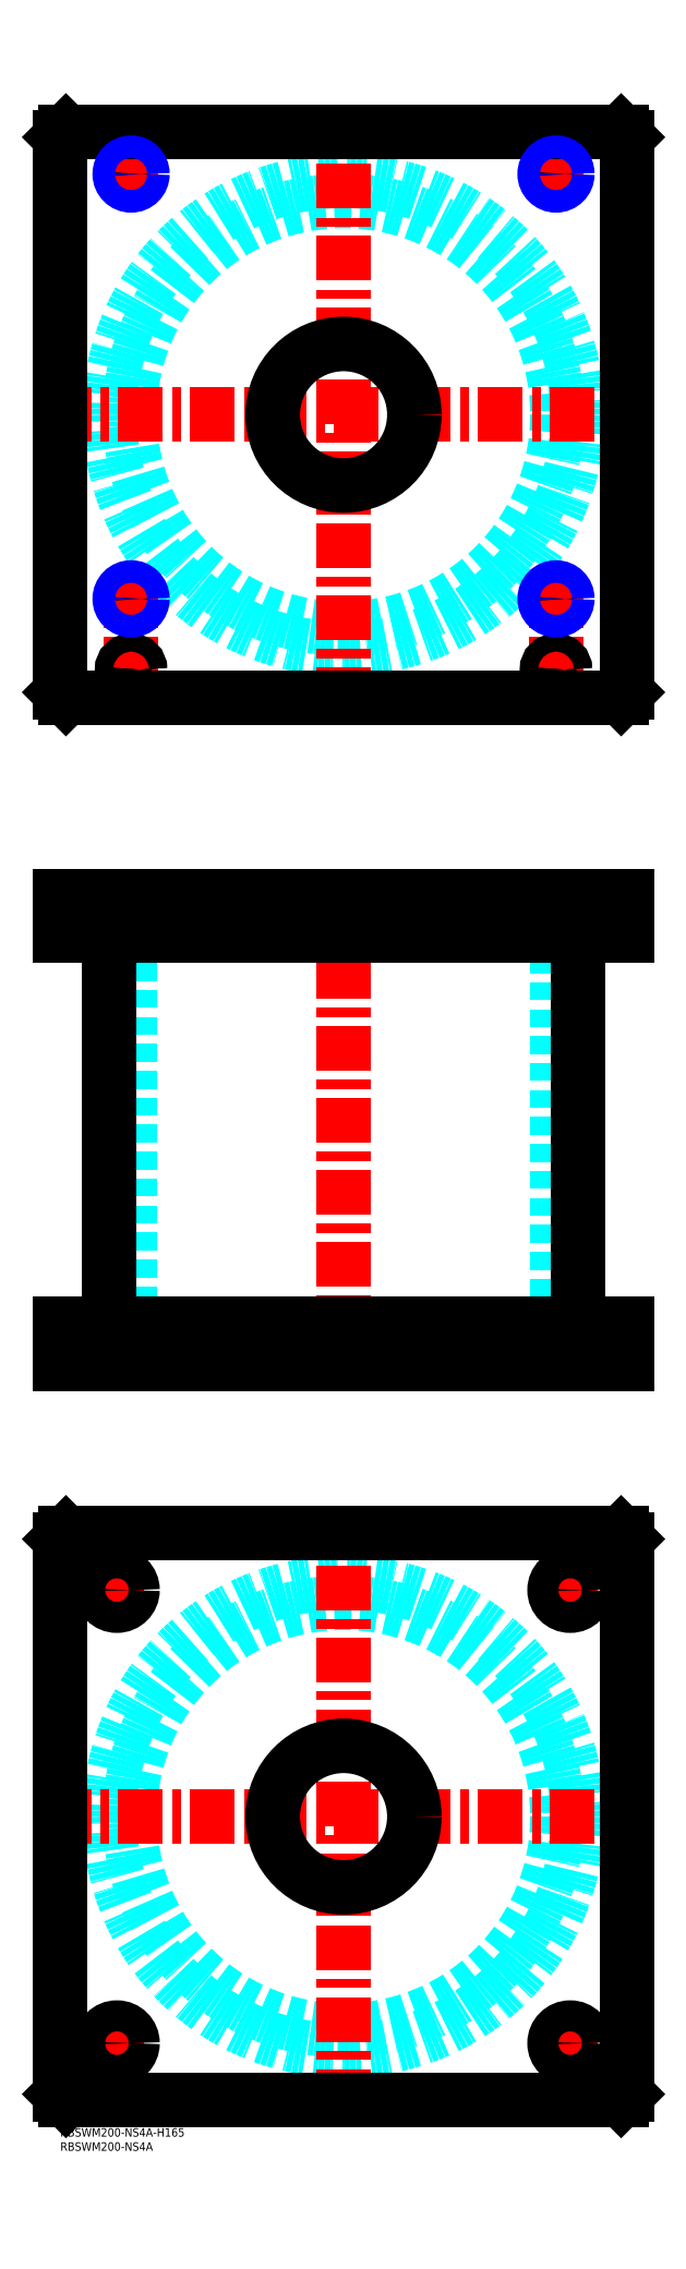
<metadata>
{"format":"dxf","ext":"dxf","renderer":"ezdxf+matplotlib","layout":"modelspace","background":"white","min_lineweight":24,"dpi":150}
</metadata>
<code>
0
SECTION
2
ENTITIES
0
TEXT
8
MSM_PART_NUMBER
10
0
20
-8
30
0
40
3
1
RBSWM200-NS4A
0
TEXT
8
MSM_PART_NUMBER
10
0
20
-3
30
0
40
3
1
RBSWM200-NS4A-H165
0
CIRCLE
8
MSM_DASHED
10
100
20
110
30
0
40
75.5
0
CIRCLE
8
MSM_DASHED
10
100
20
110
30
0
40
82.6
0
LINE
8
MSM_CENTER
10
-5
20
110
30
0
11
205
21
110
31
0
0
LINE
8
MSM_CENTER
10
100
20
5
30
0
11
100
21
215
31
0
0
LINE
8
MSM_CENTER
10
13.5
20
30
30
0
11
26.5
21
30
31
0
0
LINE
8
MSM_CENTER
10
20
20
23.5
30
0
11
20
21
36.5
31
0
0
LINE
8
MSM_CENTER
10
13.5
20
190
30
0
11
26.5
21
190
31
0
0
LINE
8
MSM_CENTER
10
20
20
183.5
30
0
11
20
21
196.5
31
0
0
LINE
8
MSM_CENTER
10
173.5
20
190
30
0
11
186.5
21
190
31
0
0
LINE
8
MSM_CENTER
10
180
20
183.5
30
0
11
180
21
196.5
31
0
0
LINE
8
MSM_CENTER
10
173.5
20
30
30
0
11
186.5
21
30
31
0
0
LINE
8
MSM_CENTER
10
180
20
23.5
30
0
11
180
21
36.5
31
0
0
LINE
8
MSM_CONTINUOUS
10
198
20
210
30
0
11
200
21
208
31
0
0
LINE
8
MSM_CONTINUOUS
10
2
20
210
30
0
11
198
21
210
31
0
0
CIRCLE
8
MSM_CONTINUOUS
10
100
20
110
30
0
40
25
0
CIRCLE
8
MSM_CONTINUOUS
10
20
20
30
30
0
40
5.5
0
CIRCLE
8
MSM_CONTINUOUS
10
20
20
190
30
0
40
5.5
0
CIRCLE
8
MSM_CONTINUOUS
10
180
20
190
30
0
40
5.5
0
CIRCLE
8
MSM_CONTINUOUS
10
180
20
30
30
0
40
5.5
0
LINE
8
MSM_CONTINUOUS
10
2
20
10
30
0
11
0
21
12
31
0
0
LINE
8
MSM_CONTINUOUS
10
198
20
10
30
0
11
2
21
10
31
0
0
LINE
8
MSM_CONTINUOUS
10
200
20
12
30
0
11
198
21
10
31
0
0
LINE
8
MSM_CONTINUOUS
10
200
20
208
30
0
11
200
21
12
31
0
0
LINE
8
MSM_CONTINUOUS
10
0
20
208
30
0
11
2
21
210
31
0
0
LINE
8
MSM_CONTINUOUS
10
0
20
12
30
0
11
0
21
208
31
0
0
LINE
8
MSM_DASHED
10
75
20
284
30
0
11
75
21
270
31
0
0
LINE
8
MSM_DASHED
10
125
20
270
30
0
11
125
21
284
31
0
0
LINE
8
MSM_DASHED
10
75
20
435
30
0
11
75
21
421
31
0
0
LINE
8
MSM_DASHED
10
125
20
421
30
0
11
125
21
435
31
0
0
LINE
8
MSM_DASHED
10
21.68
20
434.3
30
0
11
21.68
21
421.7
31
0
0
LINE
8
MSM_DASHED
10
28.32
20
421.7
30
0
11
28.32
21
434.3
31
0
0
LINE
8
MSM_DASHED
10
171.7
20
434.3
30
0
11
171.7
21
421.7
31
0
0
LINE
8
MSM_DASHED
10
178.3
20
421.7
30
0
11
178.3
21
434.3
31
0
0
LINE
8
MSM_DASHED
10
178.3
20
434.3
30
0
11
179
21
435
31
0
0
LINE
8
MSM_DASHED
10
171
20
435
30
0
11
171.7
21
434.3
31
0
0
LINE
8
MSM_DASHED
10
178.3
20
434.3
30
0
11
171.7
21
434.3
31
0
0
LINE
8
MSM_DASHED
10
21.68
20
421.7
30
0
11
21
21
421
31
0
0
LINE
8
MSM_DASHED
10
29
20
421
30
0
11
28.32
21
421.7
31
0
0
LINE
8
MSM_DASHED
10
28.32
20
421.7
30
0
11
21.68
21
421.7
31
0
0
LINE
8
MSM_DASHED
10
171.7
20
421.7
30
0
11
171
21
421
31
0
0
LINE
8
MSM_DASHED
10
179
20
421
30
0
11
178.3
21
421.7
31
0
0
LINE
8
MSM_DASHED
10
178.3
20
421.7
30
0
11
171.7
21
421.7
31
0
0
LINE
8
MSM_DASHED
10
28.32
20
434.3
30
0
11
29
21
435
31
0
0
LINE
8
MSM_DASHED
10
21
20
435
30
0
11
21.68
21
434.3
31
0
0
LINE
8
MSM_DASHED
10
28.32
20
434.3
30
0
11
21.68
21
434.3
31
0
0
LINE
8
MSM_DASHED
10
24.5
20
421
30
0
11
24.5
21
284
31
0
0
LINE
8
MSM_DASHED
10
175.5
20
284
30
0
11
175.5
21
421
31
0
0
LINE
8
MSM_DASHED
10
185.5
20
270
30
0
11
185.5
21
284
31
0
0
LINE
8
MSM_DASHED
10
174.5
20
284
30
0
11
174.5
21
270
31
0
0
LINE
8
MSM_DASHED
10
25.5
20
270
30
0
11
25.5
21
284
31
0
0
LINE
8
MSM_DASHED
10
14.5
20
284
30
0
11
14.5
21
270
31
0
0
LINE
8
MSM_DASHED
10
172.5
20
423
30
0
11
172.5
21
421
31
0
0
LINE
8
MSM_DASHED
10
177.5
20
421
30
0
11
177.5
21
423
31
0
0
LINE
8
MSM_DASHED
10
22.5
20
423
30
0
11
22.5
21
421
31
0
0
LINE
8
MSM_DASHED
10
27.5
20
421
30
0
11
27.5
21
423
31
0
0
LINE
8
MSM_DASHED
10
172
20
434.8
30
0
11
172
21
423
31
0
0
LINE
8
MSM_DASHED
10
178
20
423
30
0
11
178
21
434.8
31
0
0
LINE
8
MSM_DASHED
10
178
20
423
30
0
11
172
21
423
31
0
0
LINE
8
MSM_DASHED
10
22
20
434.8
30
0
11
22
21
423
31
0
0
LINE
8
MSM_DASHED
10
28
20
423
30
0
11
28
21
434.8
31
0
0
LINE
8
MSM_DASHED
10
28
20
423
30
0
11
22
21
423
31
0
0
LINE
8
MSM_DASHED
10
28
20
434.8
30
0
11
28.2
21
435
31
0
0
LINE
8
MSM_DASHED
10
21.8
20
435
30
0
11
22
21
434.8
31
0
0
LINE
8
MSM_DASHED
10
28
20
434.8
30
0
11
22
21
434.8
31
0
0
LINE
8
MSM_DASHED
10
178
20
434.8
30
0
11
178.2
21
435
31
0
0
LINE
8
MSM_DASHED
10
171.8
20
435
30
0
11
172
21
434.8
31
0
0
LINE
8
MSM_DASHED
10
178
20
434.8
30
0
11
172
21
434.8
31
0
0
LINE
8
MSM_DASHED
10
29
20
435
30
0
11
29
21
421
31
0
0
LINE
8
MSM_DASHED
10
21
20
435
30
0
11
21
21
421
31
0
0
LINE
8
MSM_DASHED
10
179
20
435
30
0
11
179
21
421
31
0
0
LINE
8
MSM_DASHED
10
171
20
435
30
0
11
171
21
421
31
0
0
LINE
8
MSM_CENTER
10
20
20
285
30
0
11
20
21
269
31
0
0
LINE
8
MSM_CENTER
10
180
20
285
30
0
11
180
21
269
31
0
0
LINE
8
MSM_CENTER
10
25
20
436
30
0
11
25
21
420
31
0
0
LINE
8
MSM_CENTER
10
175
20
436
30
0
11
175
21
420
31
0
0
LINE
8
MSM_CENTER
10
100
20
440
30
0
11
100
21
265
31
0
0
LINE
8
MSM_CONTINUOUS
10
17.4
20
421
30
0
11
17.4
21
284
31
0
0
LINE
8
MSM_CONTINUOUS
10
182.6
20
284
30
0
11
182.6
21
421
31
0
0
LINE
8
MSM_CONTINUOUS
10
4.26e-14
20
435
30
0
11
4.26e-14
21
421
31
0
0
LINE
8
MSM_CONTINUOUS
10
4.26e-14
20
421
30
0
11
200
21
421
31
0
0
LINE
8
MSM_CONTINUOUS
10
4.26e-14
20
435
30
0
11
200
21
435
31
0
0
LINE
8
MSM_CONTINUOUS
10
200
20
435
30
0
11
200
21
421
31
0
0
LINE
8
MSM_CONTINUOUS
10
198
20
435
30
0
11
198
21
421
31
0
0
LINE
8
MSM_CONTINUOUS
10
2
20
435
30
0
11
2
21
421
31
0
0
LINE
8
MSM_CONTINUOUS
10
7.11e-14
20
270
30
0
11
7.11e-14
21
284
31
0
0
LINE
8
MSM_CONTINUOUS
10
2
20
270
30
0
11
2
21
284
31
0
0
LINE
8
MSM_CONTINUOUS
10
7.11e-14
20
284
30
0
11
200
21
284
31
0
0
LINE
8
MSM_CONTINUOUS
10
198
20
270
30
0
11
198
21
284
31
0
0
LINE
8
MSM_CONTINUOUS
10
7.11e-14
20
270
30
0
11
200
21
270
31
0
0
LINE
8
MSM_CONTINUOUS
10
200
20
270
30
0
11
200
21
284
31
0
0
CIRCLE
8
MSM_DASHED
10
100
20
605
30
0
40
82.6
0
CIRCLE
8
MSM_DASHED
10
100
20
605
30
0
40
75.5
0
LINE
8
MSM_CENTER
10
-5
20
605
30
0
11
205
21
605
31
0
0
LINE
8
MSM_CENTER
10
100
20
500
30
0
11
100
21
710
31
0
0
LINE
8
MSM_CENTER
10
20
20
540
30
0
11
30
21
540
31
0
0
LINE
8
MSM_CENTER
10
25
20
510.8
30
0
11
25
21
545
31
0
0
LINE
8
MSM_CENTER
10
170
20
690
30
0
11
180
21
690
31
0
0
LINE
8
MSM_CENTER
10
175
20
685
30
0
11
175
21
695
31
0
0
LINE
8
MSM_CENTER
10
170
20
540
30
0
11
180
21
540
31
0
0
LINE
8
MSM_CENTER
10
175
20
510.8
30
0
11
175
21
545
31
0
0
LINE
8
MSM_CENTER
10
20.8
20
515
30
0
11
29.2
21
515
31
0
0
LINE
8
MSM_CENTER
10
20
20
690
30
0
11
30
21
690
31
0
0
LINE
8
MSM_CENTER
10
25
20
685
30
0
11
25
21
695
31
0
0
LINE
8
MSM_CENTER
10
170.8
20
515
30
0
11
179.2
21
515
31
0
0
CIRCLE
8
MSM_CONTINUOUS
10
25
20
515
30
0
40
2.5
0
CIRCLE
8
MSM_CONTINUOUS
10
175
20
515
30
0
40
2.5
0
CIRCLE
8
MSM_CONTINUOUS
10
25
20
540
30
0
40
3.324
0
CIRCLE
8
MSM_CONTINUOUS
10
175
20
690
30
0
40
3.324
0
LINE
8
MSM_CONTINUOUS
10
200
20
507
30
0
11
200
21
703
31
0
0
LINE
8
MSM_CONTINUOUS
10
2
20
505
30
0
11
198
21
505
31
0
0
LINE
8
MSM_CONTINUOUS
10
198
20
705
30
0
11
2
21
705
31
0
0
LINE
8
MSM_CONTINUOUS
10
200
20
703
30
0
11
198
21
705
31
0
0
LINE
8
MSM_CONTINUOUS
10
-2.84e-14
20
507
30
0
11
2
21
505
31
0
0
LINE
8
MSM_CONTINUOUS
10
2
20
705
30
0
11
-2.84e-14
21
703
31
0
0
CIRCLE
8
MSM_CONTINUOUS
10
100
20
605
30
0
40
25
0
LINE
8
MSM_CONTINUOUS
10
-2.84e-14
20
703
30
0
11
-2.84e-14
21
507
31
0
0
LINE
8
MSM_CONTINUOUS
10
198
20
505
30
0
11
200
21
507
31
0
0
CIRCLE
8
MSM_CONTINUOUS
10
175
20
540
30
0
40
3.324
0
CIRCLE
8
MSM_CONTINUOUS
10
25
20
515
30
0
40
3
0
CIRCLE
8
MSM_CONTINUOUS
10
25
20
515
30
0
40
3.2
0
CIRCLE
8
MSM_CONTINUOUS
10
25
20
690
30
0
40
3.324
0
CIRCLE
8
MSM_CONTINUOUS
10
175
20
515
30
0
40
3
0
CIRCLE
8
MSM_CONTINUOUS
10
175
20
515
30
0
40
3.2
0
CIRCLE
8
MSM_NARROW
10
175
20
690
30
0
40
4
0
CIRCLE
8
MSM_NARROW
10
25
20
540
30
0
40
4
0
CIRCLE
8
MSM_NARROW
10
175
20
540
30
0
40
4
0
CIRCLE
8
MSM_NARROW
10
25
20
690
30
0
40
4
0
ENDSEC
0
EOF

</code>
